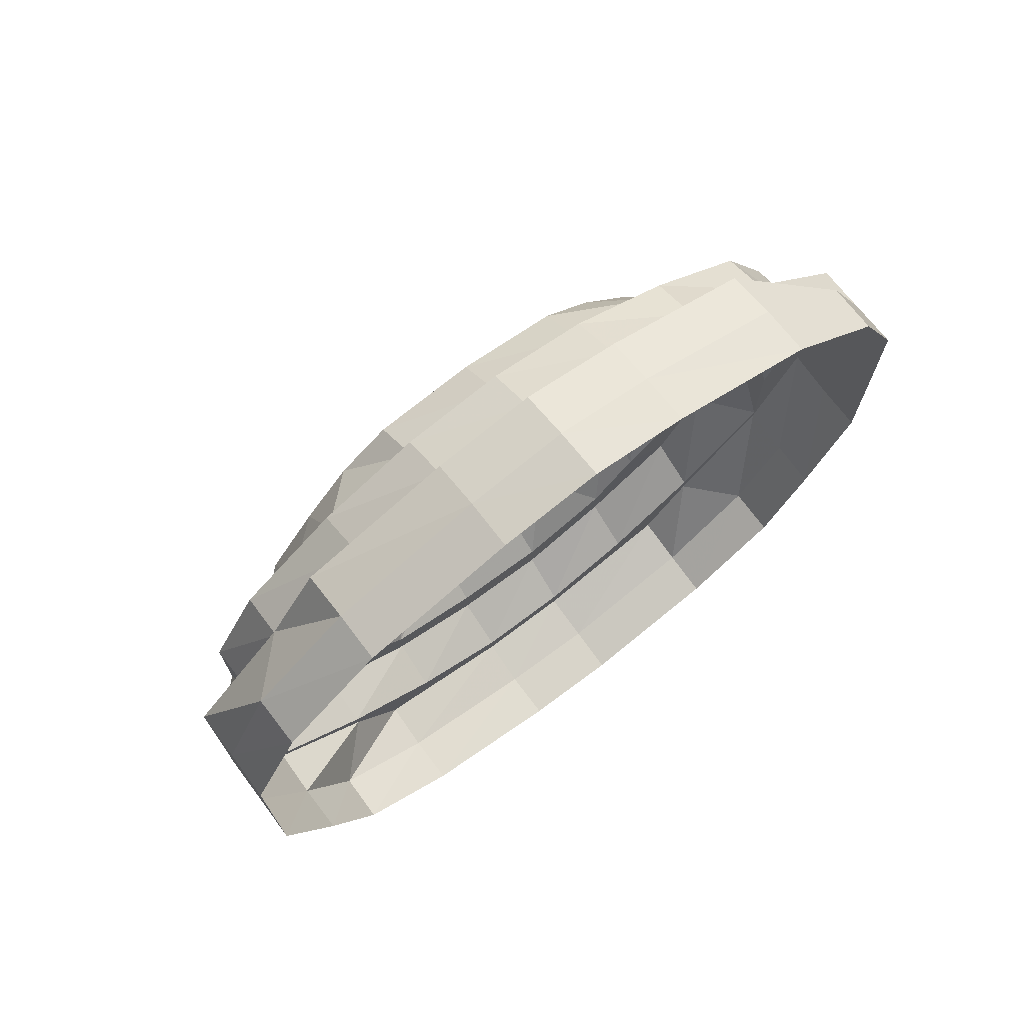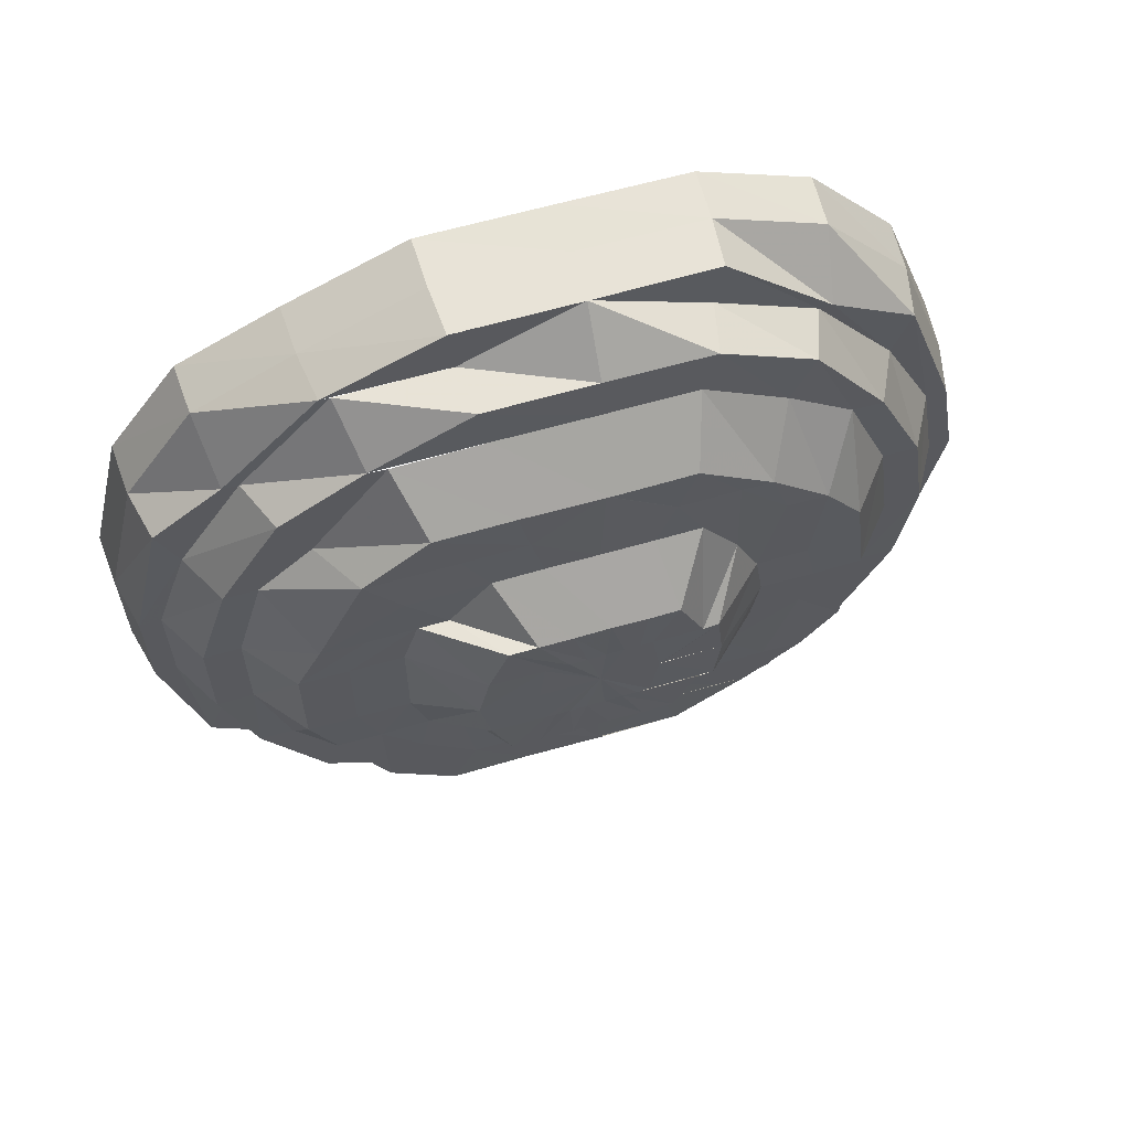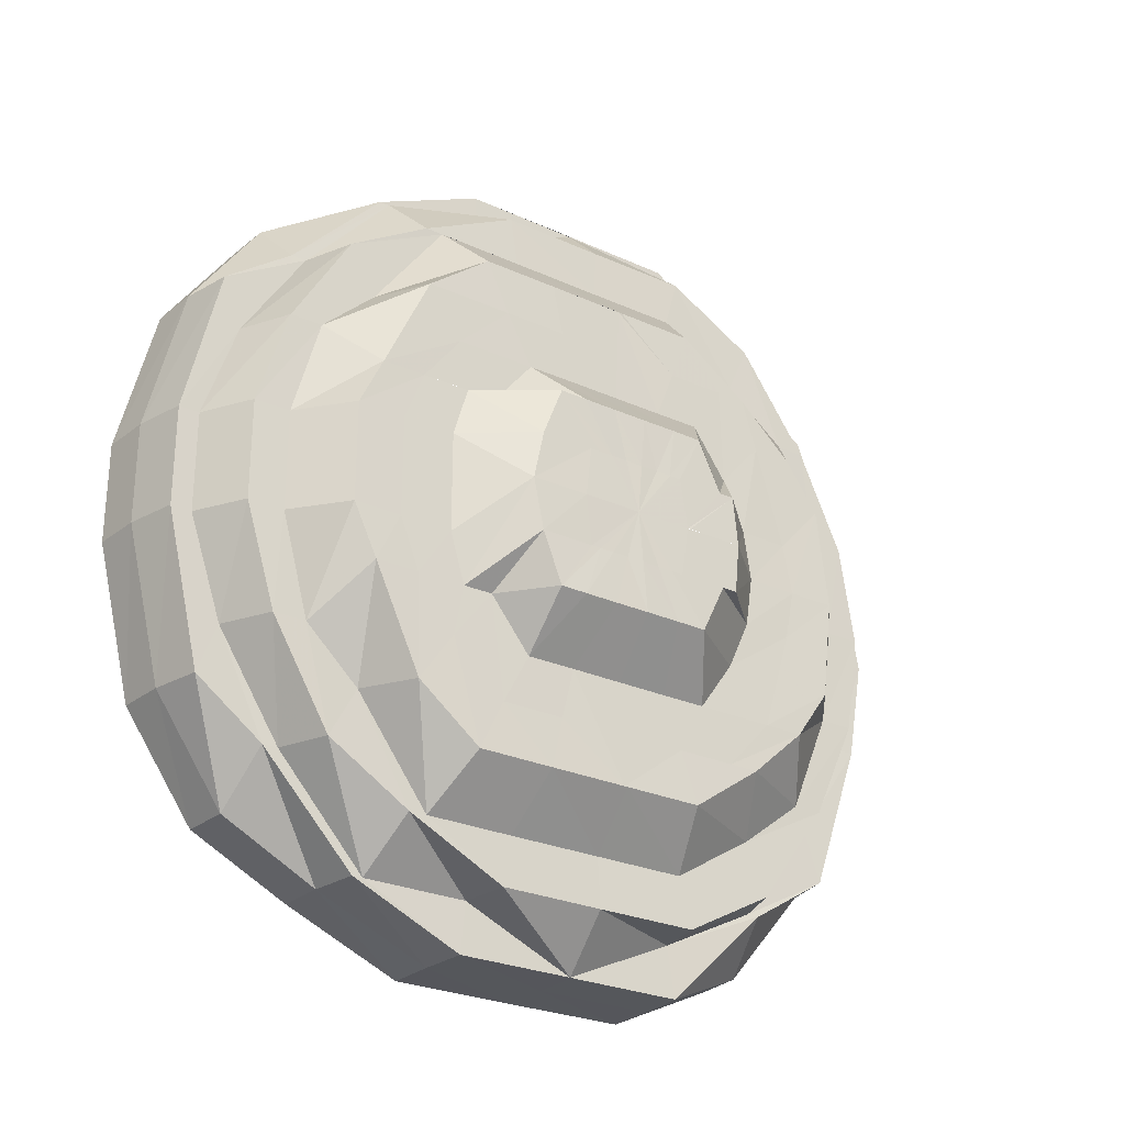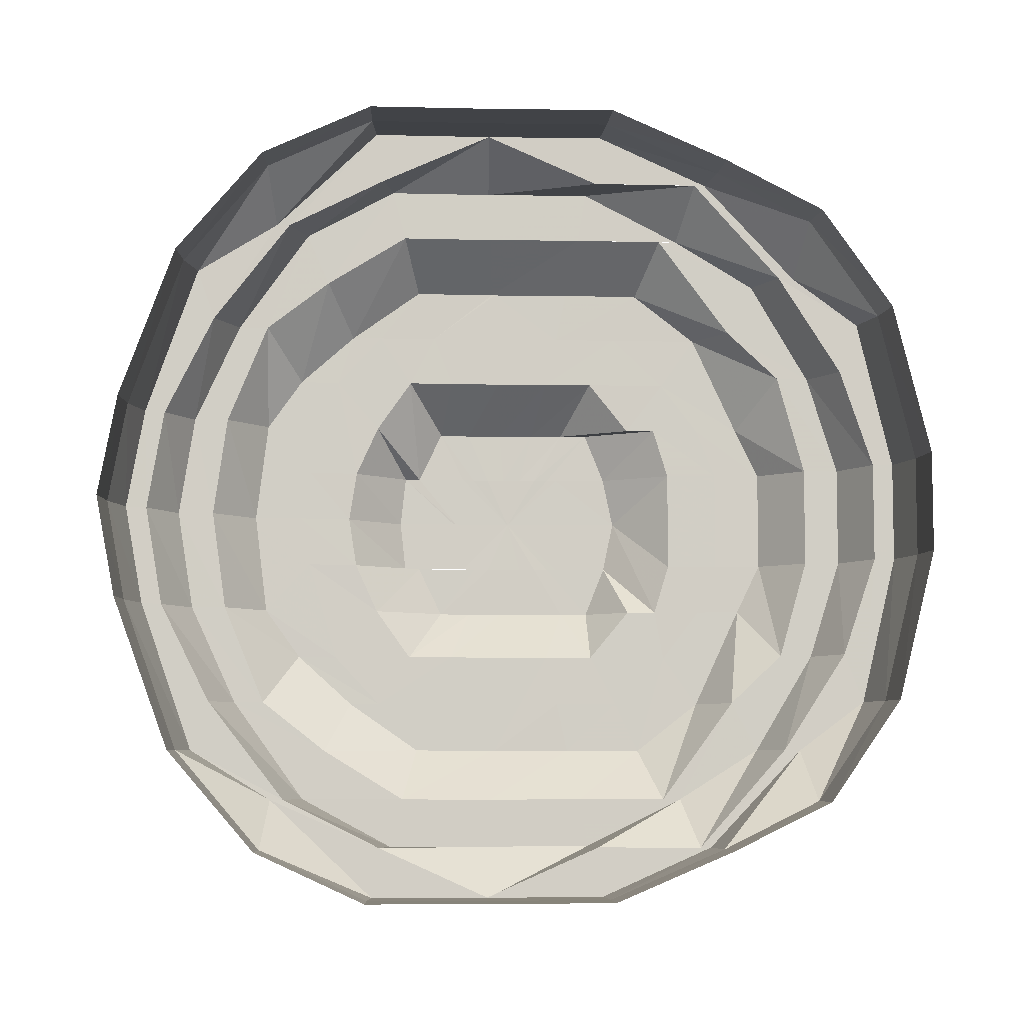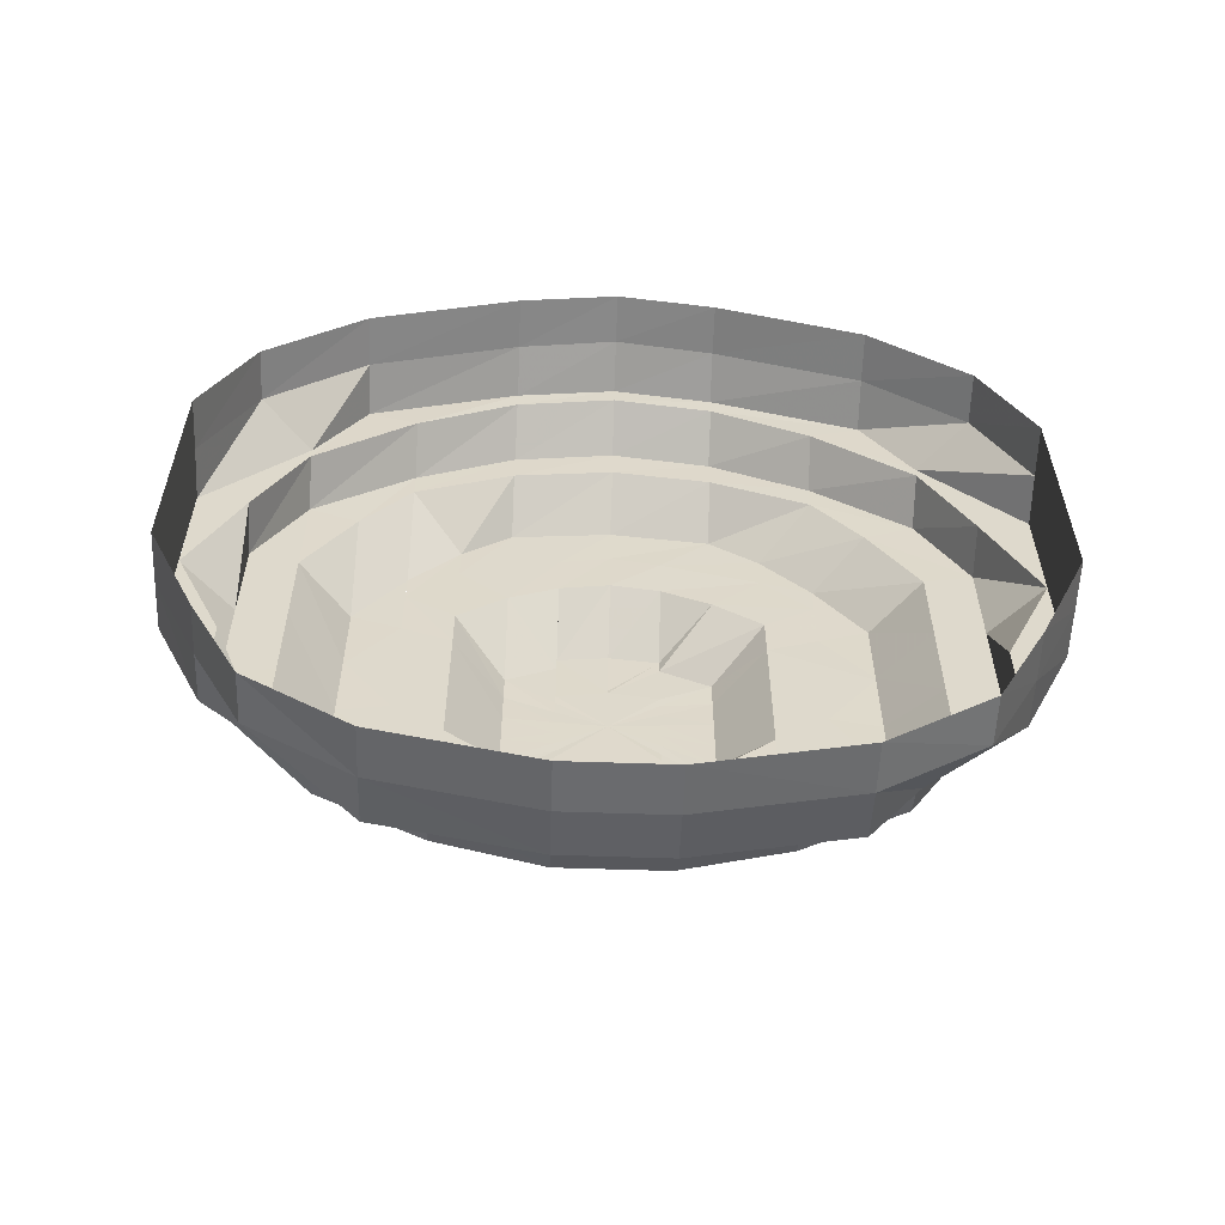
<metadata>
{"format":"obj","ext":"obj","renderer":"f3d","projection":"perspective","resolution":1024,"background":"white","views":[{"elev":72.1,"azim":53.1,"up":"+Z"},{"elev":61.9,"azim":-106.5,"up":"+Y"},{"elev":-26.6,"azim":-125.4,"up":"+Y"},{"elev":-6.6,"azim":86.6,"up":"+Y"},{"elev":-58.4,"azim":87.9,"up":"+Z"}]}
</metadata>
<code>
o 20452
v 2198 1866 3.918
v 2198 1866 3.915
v 2198 1866 3.917
v 2198 1866 3.914
v 2198 1866 3.904
v 2198 1865 3.914
v 2198 1865 3.915
v 2198 1866 3.903
v 2198 1866 3.887
v 2198 1865 3.903
v 2198 1865 3.904
v 2198 1865 3.884
v 2198 1865 3.901
v 2198 1865 3.901
v 2198 1865 3.886
v 2198 1865 3.887
v 2198 1865 3.884
v 2198 1865 3.862
v 2198 1865 3.882
v 2198 1865 3.865
v 2198 1865 3.864
v 2198 1865 3.862
v 2198 1865 3.865
v 2198 1865 3.84
v 2198 1865 3.84
v 2198 1865 3.84
v 2198 1865 3.839
v 2198 1865 3.84
v 2198 1865 3.818
v 2198 1865 3.839
v 2198 1865 3.86
v 2198 1865 3.817
v 2198 1865 3.84
v 2198 1865 3.882
v 2198 1865 3.878
v 2198 1865 3.884
v 2198 1865 3.901
v 2198 1865 3.82
v 2198 1865 3.839
v 2198 1865 3.802
v 2198 1865 3.799
v 2198 1865 3.818
v 2198 1865 3.839
v 2198 1865 3.86
v 2198 1865 3.878
v 2198 1865 3.857
v 2198 1865 3.86
v 2198 1865 3.862
v 2198 1865 3.882
v 2198 1865 3.838
v 2198 1865 3.822
v 2198 1865 3.854
v 2198 1865 3.838
v 2198 1865 3.824
v 2198 1865 3.807
v 2198 1865 3.811
v 2198 1865 3.824
v 2198 1865 3.794
v 2198 1865 3.801
v 2198 1865 3.817
v 2198 1865 3.788
v 2198 1865 3.799
v 2198 1865 3.809
v 2198 1865 3.826
v 2198 1865 3.824
v 2198 1865 3.838
v 2198 1865 3.817
v 2198 1865 3.822
v 2198 1865 3.829
v 2198 1865 3.813
v 2198 1865 3.825
v 2198 1865 3.828
v 2198 1865 3.823
v 2198 1866 3.834
v 2198 1865 3.831
v 2198 1866 3.822
v 2198 1866 3.811
v 2198 1865 3.803
v 2198 1866 3.823
v 2198 1866 3.813
v 2198 1866 3.825
v 2198 1866 3.817
v 2198 1865 3.793
v 2198 1865 3.8
v 2198 1866 3.8
v 2198 1866 3.803
v 2198 1866 3.828
v 2198 1866 3.809
v 2198 1866 3.822
v 2198 1866 3.817
v 2198 1866 3.822
v 2198 1866 3.817
v 2198 1866 3.789
v 2198 1865 3.789
v 2198 1866 3.793
v 2198 1865 3.784
v 2198 1865 3.78
v 2198 1865 3.777
v 2198 1866 3.78
v 2198 1865 3.771
v 2198 1865 3.782
v 2198 1865 3.77
v 2198 1865 3.796
v 2198 1865 3.817
v 2198 1865 3.799
v 2198 1865 3.818
v 2198 1865 3.816
v 2198 1865 3.778
v 2198 1865 3.794
v 2198 1865 3.794
v 2198 1865 3.816
v 2198 1865 3.775
v 2198 1865 3.84
v 2198 1865 3.817
v 2198 1865 3.765
v 2198 1865 3.775
v 2198 1865 3.764
v 2198 1865 3.761
v 2198 1865 3.758
v 2198 1866 3.771
v 2198 1866 3.764
v 2198 1865 3.773
v 2198 1866 3.758
v 2198 1865 3.754
v 2198 1865 3.759
v 2198 1865 3.793
v 2198 1865 3.772
v 2198 1865 3.792
v 2198 1865 3.758
v 2198 1865 3.815
v 2198 1865 3.752
v 2198 1865 3.751
v 2198 1865 3.775
v 2198 1865 3.794
v 2198 1865 3.816
v 2198 1865 3.816
v 2198 1865 3.84
v 2198 1866 3.752
v 2198 1866 3.751
v 2198 1866 3.754
v 2198 1866 3.761
v 2198 1866 3.759
v 2198 1866 3.758
v 2198 1866 3.775
v 2198 1866 3.761
v 2198 1866 3.773
v 2198 1866 3.765
v 2198 1866 3.772
v 2198 1866 3.775
v 2198 1866 3.778
v 2198 1866 3.793
v 2198 1866 3.794
v 2198 1866 3.796
v 2198 1866 3.792
v 2198 1866 3.816
v 2198 1866 3.794
v 2198 1866 3.775
v 2198 1866 3.761
v 2198 1866 3.816
v 2198 1866 3.815
v 2198 1866 3.816
v 2198 1866 3.84
v 2198 1866 3.84
v 2198 1866 3.84
v 2198 1866 3.862
v 2198 1866 3.84
v 2198 1866 3.882
v 2198 1866 3.864
v 2198 1866 3.865
v 2198 1866 3.864
v 2198 1866 3.84
v 2198 1866 3.884
v 2198 1866 3.865
v 2198 1866 3.886
v 2198 1866 3.884
v 2198 1866 3.901
v 2198 1866 3.897
v 2198 1866 3.882
v 2198 1866 3.911
v 2198 1866 3.907
v 2198 1866 3.884
v 2198 1866 3.864
v 2198 1866 3.84
v 2198 1866 3.862
v 2198 1866 3.878
v 2198 1866 3.86
v 2198 1866 3.893
v 2198 1866 3.878
v 2198 1866 3.882
v 2198 1866 3.862
v 2198 1866 3.84
v 2198 1866 3.86
v 2198 1866 3.887
v 2198 1866 3.902
v 2198 1866 3.895
v 2198 1866 3.874
v 2198 1866 3.878
v 2198 1866 3.86
v 2198 1866 3.887
v 2198 1866 3.88
v 2198 1866 3.869
v 2198 1866 3.889
v 2198 1866 3.878
v 2198 1866 3.898
v 2198 1866 3.88
v 2198 1865 3.887
v 2198 1865 3.878
v 2198 1865 3.868
v 2198 1866 3.872
v 2198 1866 3.869
v 2198 1865 3.868
v 2198 1865 3.857
v 2198 1865 3.863
v 2198 1865 3.854
v 2198 1865 3.868
v 2198 1865 3.857
v 2198 1865 3.872
v 2198 1865 3.849
v 2198 1865 3.842
v 2198 1865 3.856
v 2198 1865 3.88
v 2198 1865 3.863
v 2198 1865 3.895
v 2198 1865 3.869
v 2198 1866 3.905
v 2198 1865 3.887
v 2198 1865 3.902
v 2198 1866 3.911
v 2198 1866 3.915
v 2198 1865 3.907
v 2198 1865 3.911
v 2198 1865 3.897
v 2198 1865 3.878
v 2198 1865 3.893
v 2198 1865 3.874
v 2198 1865 3.851
v 2198 1865 3.838
v 2198 1865 3.837
v 2198 1865 3.847
v 2198 1865 3.836
v 2198 1865 3.843
v 2198 1865 3.835
v 2198 1865 3.839
v 2198 1865 3.844
v 2198 1866 3.846
v 2198 1865 3.857
v 2198 1866 3.858
v 2198 1866 3.868
v 2198 1866 3.857
v 2198 1866 3.846
v 2198 1866 3.863
v 2198 1866 3.854
v 2198 1866 3.844
v 2198 1866 3.863
v 2198 1866 3.856
v 2198 1866 3.849
v 2198 1866 3.842
v 2198 1866 3.847
v 2198 1866 3.851
v 2198 1866 3.854
v 2198 1866 3.843
v 2198 1866 3.839
v 2198 1866 3.857
v 2198 1866 3.839
v 2198 1866 3.84
v 2198 1866 3.839
v 2198 1866 3.817
v 2198 1866 3.839
v 2198 1866 3.818
v 2198 1866 3.816
v 2198 1866 3.794
v 2198 1866 3.839
v 2198 1866 3.818
v 2198 1866 3.838
v 2198 1866 3.82
v 2198 1866 3.818
v 2198 1866 3.838
v 2198 1866 3.822
v 2198 1866 3.799
v 2198 1866 3.802
v 2198 1866 3.782
v 2198 1866 3.77
v 2198 1866 3.788
v 2198 1866 3.777
v 2198 1866 3.807
v 2198 1866 3.794
v 2198 1866 3.784
v 2198 1866 3.801
v 2198 1866 3.811
v 2198 1866 3.824
v 2198 1866 3.817
v 2198 1866 3.822
v 2198 1866 3.826
v 2198 1866 3.837
v 2198 1866 3.836
v 2198 1866 3.829
v 2198 1866 3.835
v 2198 1866 3.831
v 2198 1865 3.817
v 2198 1865 3.84
v 2198 1865 3.84
v 2198 1865 3.824
v 2198 1865 3.838
v 2198 1865 3.838
f 1 2 3
f 3 2 4
f 2 5 4
f 6 1 3
f 7 1 6
f 4 5 8
f 5 9 8
f 10 7 6
f 11 7 10
f 12 10 13
f 10 6 14
f 15 11 10
f 16 11 15
f 15 10 17
f 18 17 19
f 20 16 15
f 21 15 17
f 20 15 21
f 21 17 22
f 23 16 20
f 24 20 21
f 25 21 22
f 26 20 24
f 26 23 20
f 25 22 27
f 28 23 26
f 29 25 27
f 30 22 31
f 32 33 29
f 31 34 35
f 36 37 34
f 29 27 38
f 38 27 39
f 40 29 38
f 41 42 40
f 43 44 39
f 44 45 46
f 39 47 46
f 48 49 47
f 39 46 50
f 51 39 50
f 38 39 51
f 50 46 52
f 51 53 54
f 55 38 51
f 40 38 55
f 55 51 56
f 56 51 57
f 58 40 55
f 59 55 56
f 58 55 59
f 56 57 60
f 61 40 58
f 61 62 40
f 59 56 63
f 63 56 60
f 60 57 64
f 65 66 64
f 63 60 67
f 60 64 68
f 67 60 68
f 68 64 69
f 70 63 67
f 67 68 71
f 71 68 72
f 68 69 72
f 73 67 71
f 70 67 73
f 71 72 74
f 73 71 74
f 72 69 75
f 72 75 74
f 76 70 73
f 76 73 74
f 77 70 76
f 78 63 70
f 77 78 70
f 78 59 63
f 79 77 76
f 79 76 74
f 80 77 79
f 81 79 74
f 82 80 81
f 83 59 78
f 83 58 59
f 84 78 77
f 84 83 78
f 80 85 77
f 85 84 77
f 82 86 80
f 86 85 80
f 87 82 81
f 87 81 74
f 88 86 82
f 89 90 87
f 91 88 92
f 86 93 85
f 85 94 84
f 93 94 85
f 94 83 84
f 95 93 86
f 94 96 83
f 96 58 83
f 96 61 58
f 97 96 94
f 93 97 94
f 98 61 96
f 97 98 96
f 99 97 93
f 95 99 93
f 100 98 97
f 99 100 97
f 98 101 61
f 101 62 61
f 100 102 98
f 102 101 98
f 101 103 62
f 103 104 62
f 105 104 106
f 103 107 104
f 102 108 101
f 108 103 101
f 108 109 103
f 110 111 103
f 112 110 108
f 111 113 114
f 115 108 102
f 115 116 108
f 117 115 102
f 117 102 100
f 118 116 115
f 119 115 117
f 119 118 115
f 120 117 100
f 120 100 99
f 121 119 117
f 121 117 120
f 118 122 116
f 123 119 121
f 124 118 119
f 123 124 119
f 124 125 118
f 125 122 118
f 122 126 116
f 125 127 122
f 127 128 122
f 122 128 126
f 129 127 125
f 128 130 126
f 131 129 125
f 131 125 124
f 132 129 131
f 133 126 134
f 126 130 135
f 126 135 109
f 130 28 135
f 134 135 136
f 135 28 26
f 136 26 137
f 135 26 107
f 138 132 131
f 139 132 138
f 138 131 140
f 140 131 124
f 140 124 123
f 141 138 140
f 142 139 138
f 142 138 141
f 143 139 142
f 144 142 145
f 146 143 142
f 141 140 147
f 147 140 123
f 148 143 146
f 146 142 149
f 150 141 147
f 151 148 146
f 152 146 149
f 151 146 152
f 152 149 153
f 153 149 150
f 154 148 151
f 155 151 156
f 157 158 150
f 159 154 151
f 160 154 159
f 159 151 161
f 162 159 161
f 163 160 159
f 163 159 162
f 164 160 163
f 165 162 166
f 167 168 165
f 169 163 168
f 169 164 163
f 170 163 171
f 172 169 170
f 173 164 169
f 174 173 169
f 9 173 174
f 174 169 175
f 8 9 174
f 176 174 175
f 8 174 176
f 176 175 177
f 177 175 178
f 179 8 176
f 4 8 179
f 180 176 177
f 179 176 180
f 181 182 178
f 182 183 184
f 185 184 186
f 177 178 187
f 187 178 188
f 189 190 188
f 190 191 192
f 187 188 193
f 194 177 187
f 180 177 194
f 194 187 195
f 195 187 193
f 193 188 196
f 197 198 196
f 195 193 199
f 193 196 200
f 199 193 200
f 200 196 201
f 202 195 199
f 199 200 203
f 204 194 195
f 204 195 202
f 202 199 205
f 205 199 203
f 206 204 202
f 207 202 205
f 206 202 207
f 207 205 208
f 203 200 209
f 200 201 209
f 205 203 210
f 208 205 210
f 211 210 212
f 213 207 208
f 213 208 214
f 214 215 216
f 217 207 213
f 217 206 207
f 218 213 214
f 218 214 219
f 220 217 213
f 220 213 218
f 221 206 217
f 222 217 220
f 222 221 217
f 221 223 206
f 223 204 206
f 224 221 222
f 223 225 204
f 225 194 204
f 225 180 194
f 226 223 221
f 224 226 221
f 227 225 223
f 226 227 223
f 228 180 225
f 227 228 225
f 228 179 180
f 229 179 228
f 229 4 179
f 3 4 229
f 230 229 228
f 230 228 227
f 231 3 229
f 231 229 230
f 6 3 231
f 14 6 231
f 14 231 232
f 232 231 230
f 34 14 232
f 34 232 233
f 232 230 234
f 234 230 227
f 233 232 234
f 234 227 226
f 233 234 235
f 235 234 226
f 46 233 235
f 235 226 224
f 46 235 52
f 52 235 224
f 52 224 236
f 237 52 236
f 237 236 238
f 64 237 238
f 64 238 69
f 238 236 239
f 236 222 239
f 239 222 220
f 69 238 240
f 238 239 240
f 69 240 75
f 239 220 241
f 240 239 241
f 241 220 218
f 75 240 242
f 240 241 242
f 75 242 74
f 241 218 243
f 242 241 243
f 242 243 74
f 243 218 219
f 243 219 74
f 219 244 74
f 244 245 74
f 244 246 245
f 246 247 245
f 246 210 247
f 210 248 247
f 210 203 248
f 203 209 248
f 247 248 249
f 247 249 250
f 250 249 245
f 248 251 249
f 248 209 251
f 249 252 245
f 249 251 252
f 245 252 253
f 245 253 74
f 209 254 251
f 209 201 254
f 251 255 252
f 251 254 255
f 252 256 253
f 252 255 256
f 253 256 257
f 253 257 74
f 255 258 256
f 254 259 255
f 255 259 258
f 254 260 259
f 201 260 254
f 256 261 257
f 256 258 261
f 257 261 262
f 257 262 74
f 201 263 260
f 196 263 201
f 196 192 263
f 192 264 263
f 192 265 264
f 263 264 266
f 263 266 260
f 265 267 264
f 265 161 267
f 268 267 269
f 270 271 267
f 272 273 266
f 260 266 274
f 260 274 259
f 266 275 274
f 266 276 275
f 267 153 276
f 259 274 277
f 259 277 258
f 274 275 278
f 276 153 279
f 276 279 275
f 153 150 279
f 275 280 278
f 279 150 281
f 279 281 280
f 150 147 281
f 281 147 282
f 147 123 282
f 282 123 121
f 281 282 283
f 280 281 283
f 282 121 284
f 283 282 284
f 284 121 120
f 280 283 285
f 278 280 285
f 283 284 286
f 285 283 286
f 284 120 287
f 286 284 287
f 287 120 99
f 287 99 95
f 288 287 95
f 286 287 288
f 288 95 88
f 285 286 289
f 289 286 288
f 278 285 290
f 290 285 289
f 277 278 290
f 291 288 88
f 289 288 291
f 291 88 292
f 290 289 293
f 293 289 291
f 277 290 294
f 294 290 293
f 258 277 294
f 258 294 261
f 261 294 295
f 294 293 295
f 261 295 262
f 293 291 296
f 295 293 296
f 296 291 292
f 262 295 297
f 295 296 297
f 262 297 74
f 296 292 298
f 297 296 298
f 297 298 74
f 298 292 87
f 298 87 74
f 299 300 301
f 302 303 304

</code>
